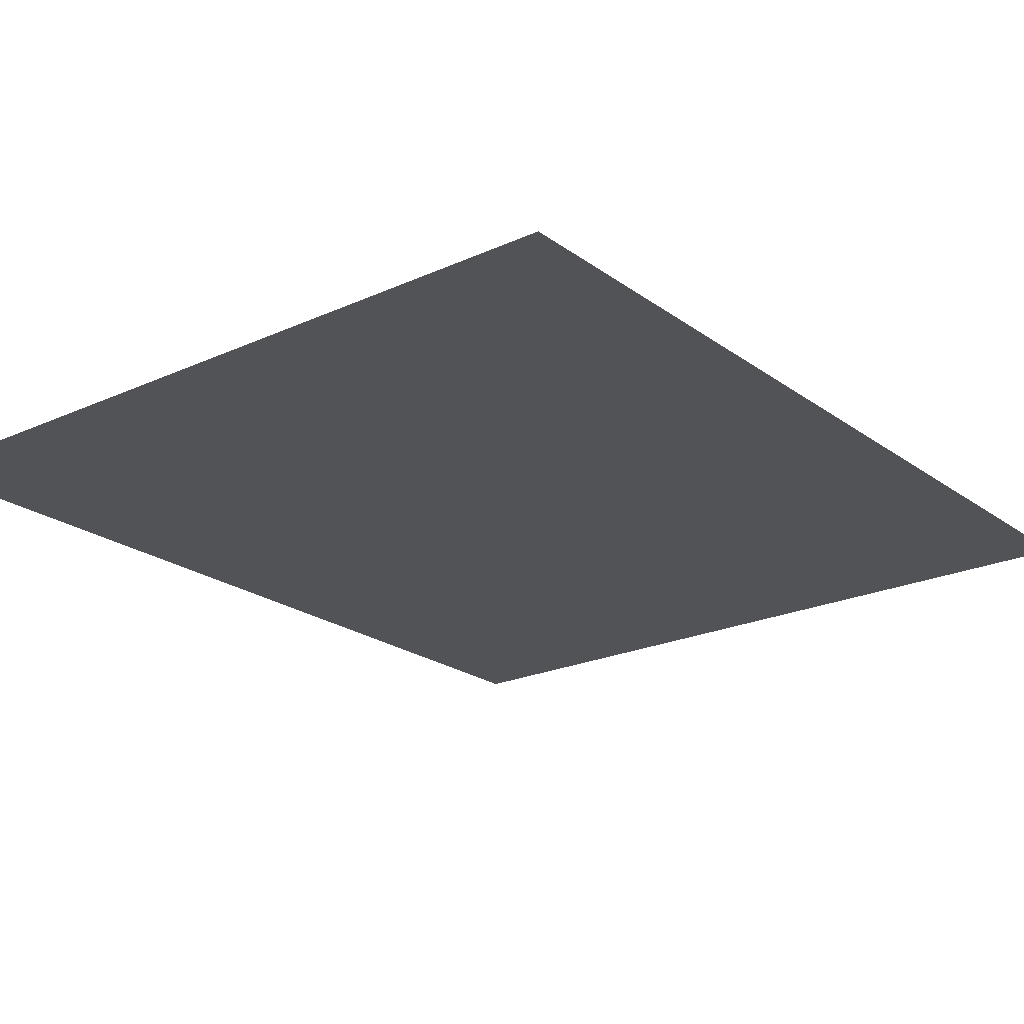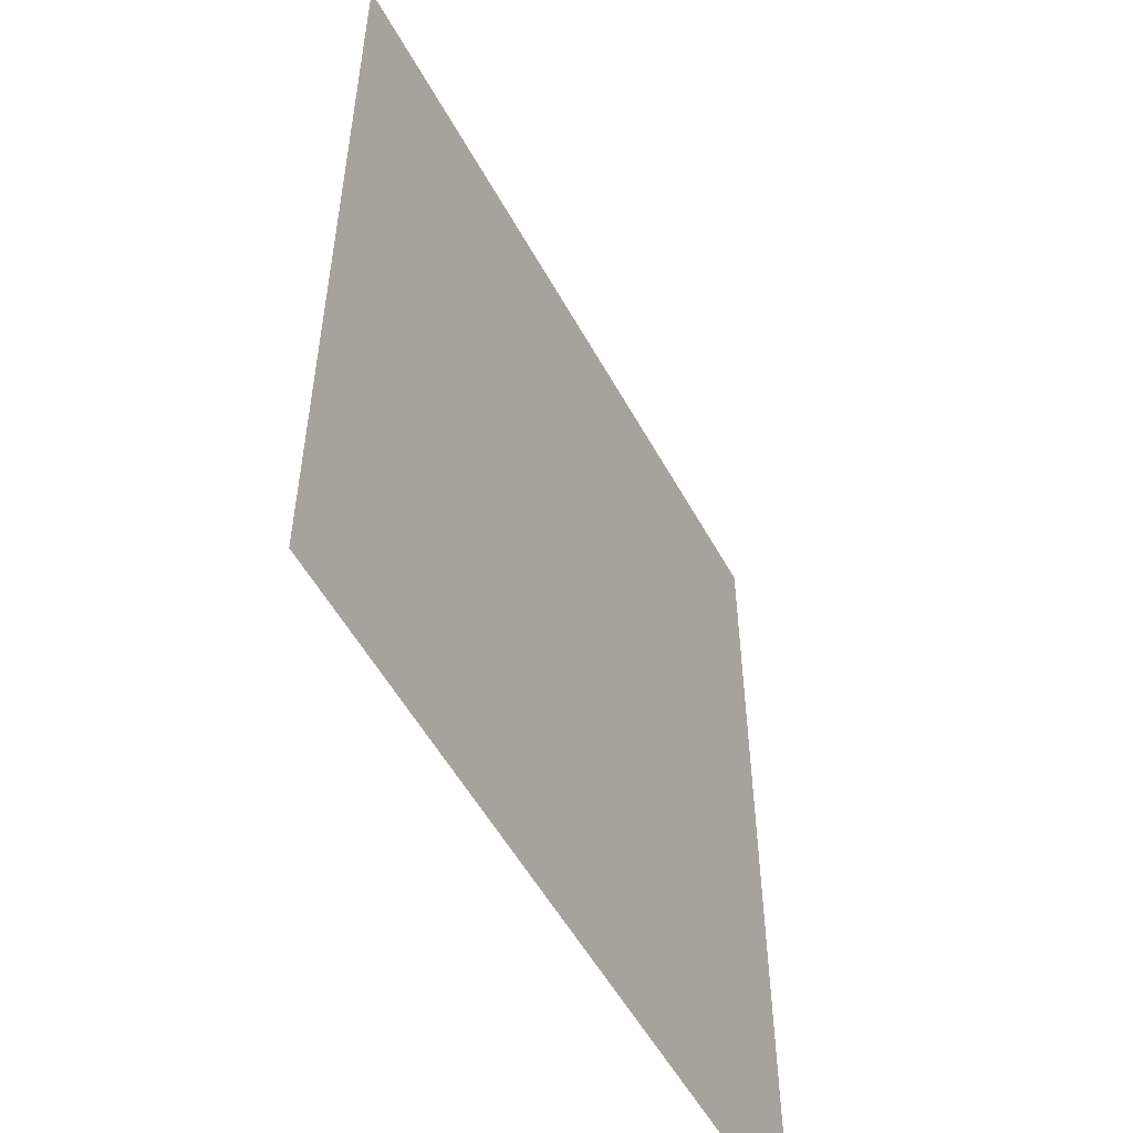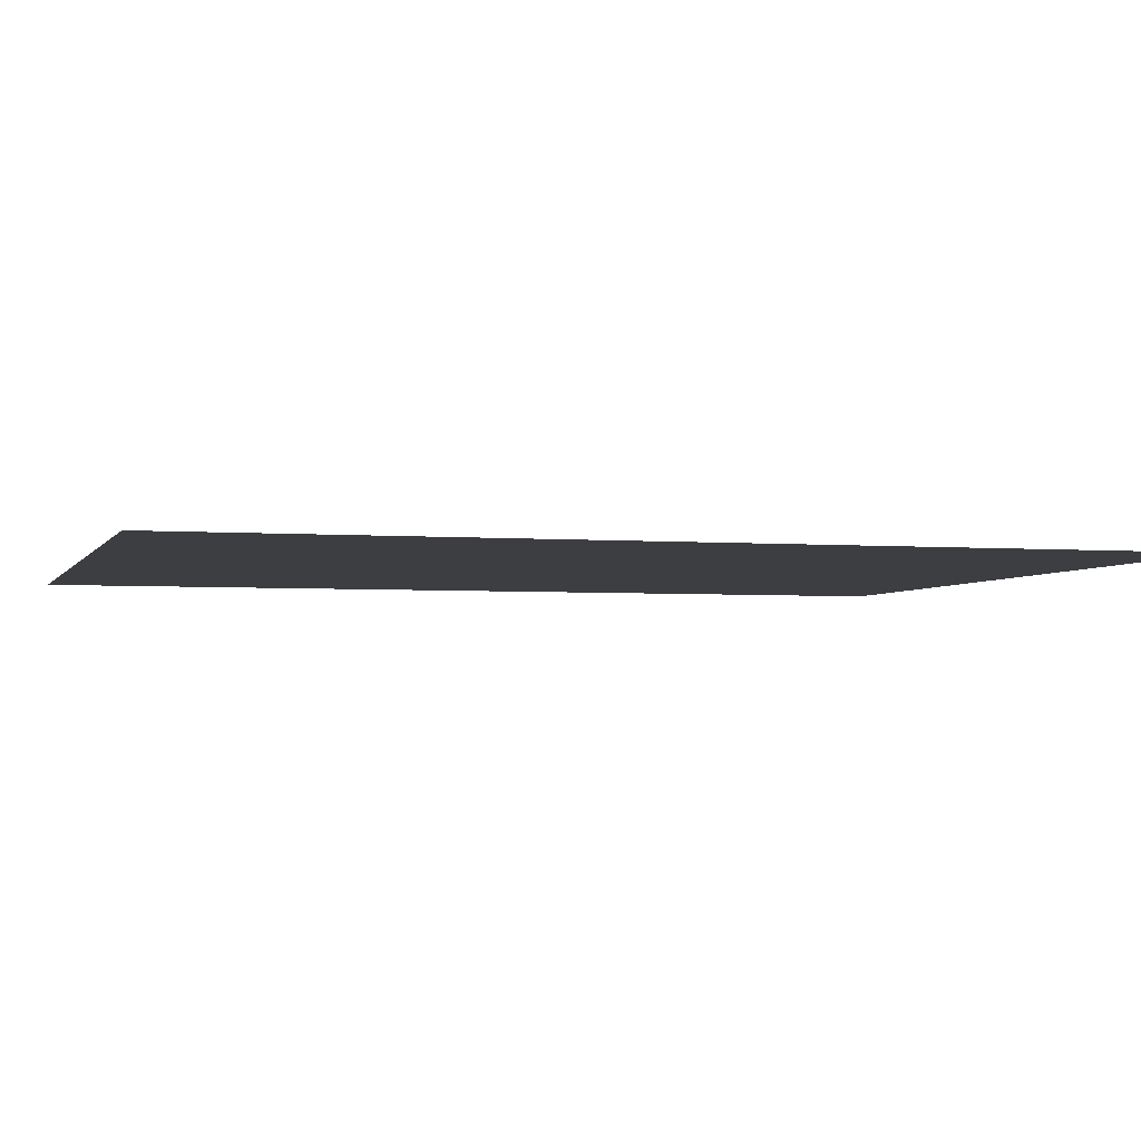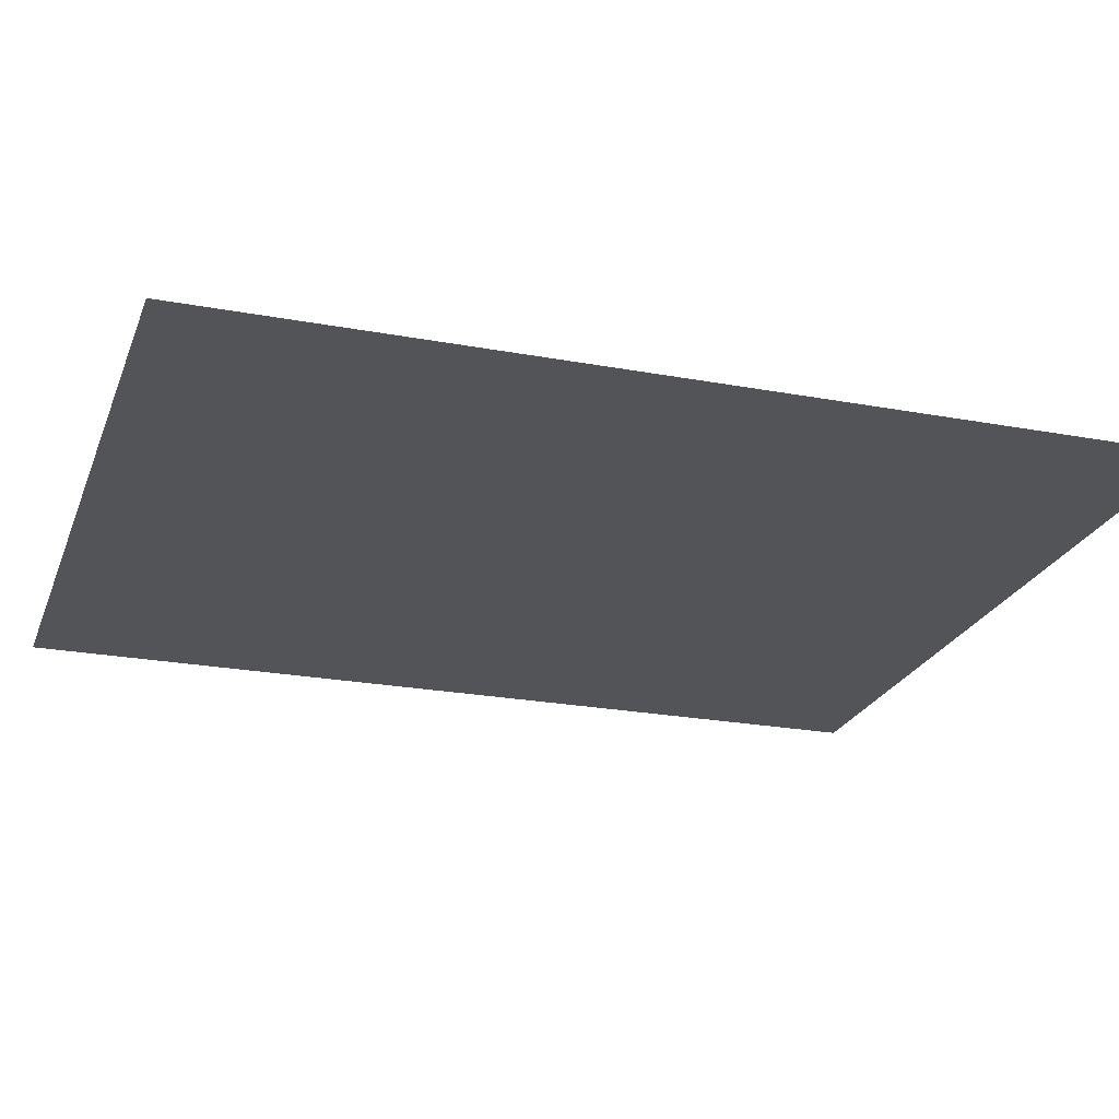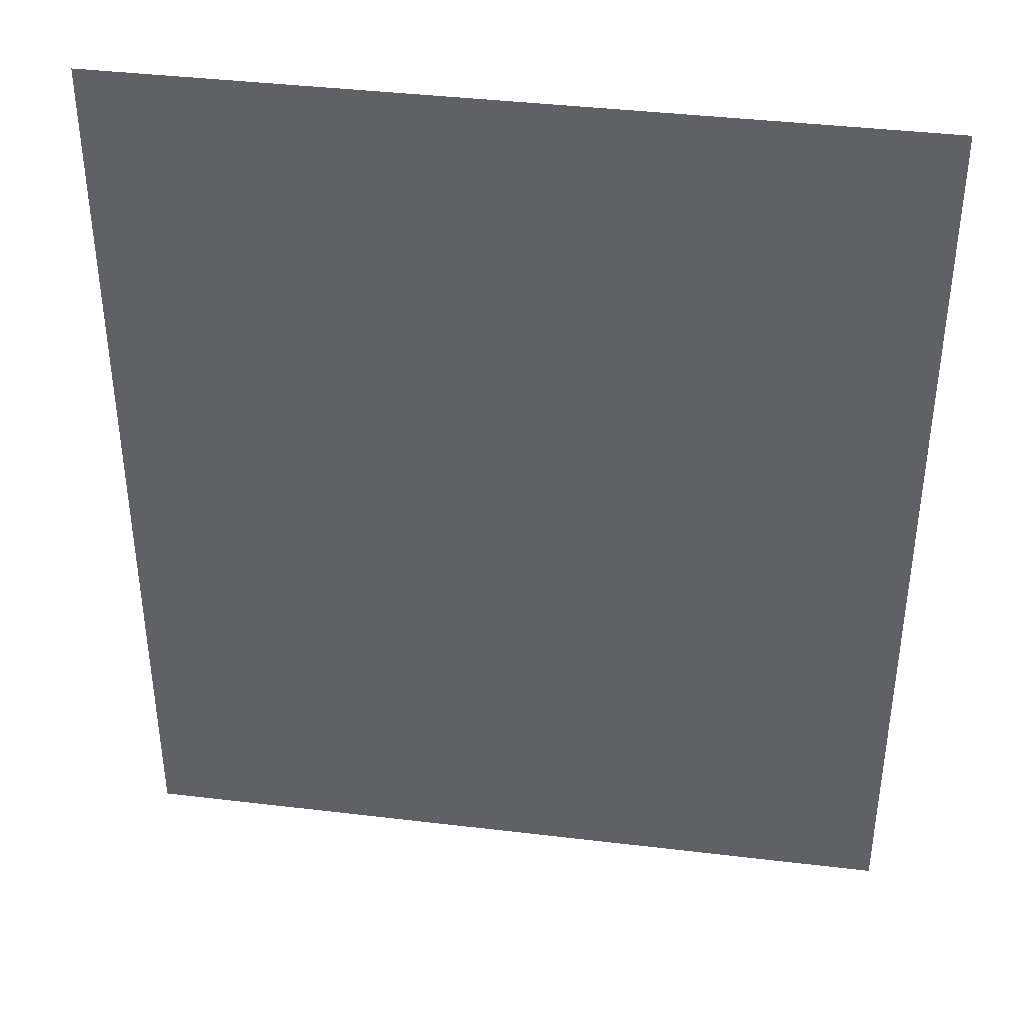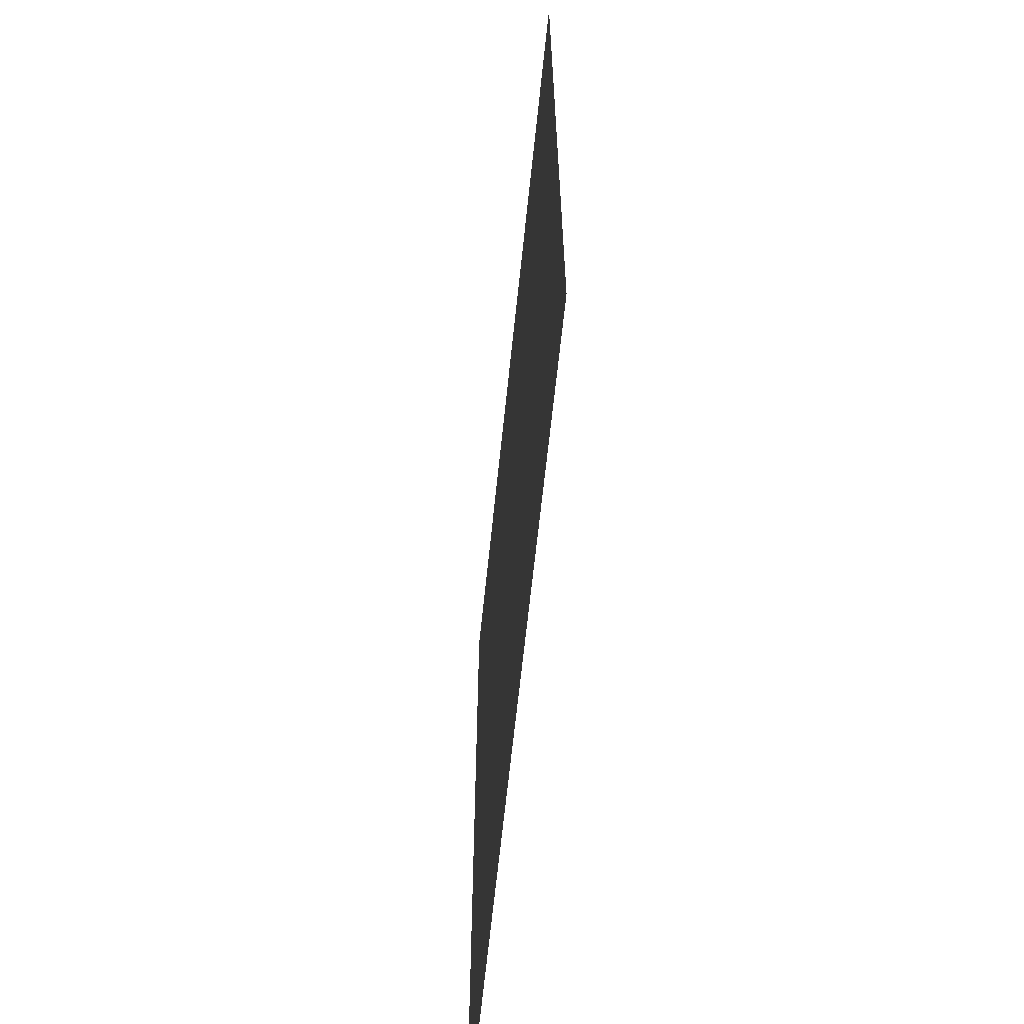
<metadata>
{"format":"obj","ext":"obj","renderer":"f3d","projection":"perspective","resolution":1024,"background":"white","views":[{"elev":-21.9,"azim":38.6,"up":"+Z"},{"elev":-54.2,"azim":118.3,"up":"+Y"},{"elev":-3.4,"azim":74.1,"up":"+Z"},{"elev":-23.1,"azim":-107.6,"up":"+Z"},{"elev":39.4,"azim":8.5,"up":"+Y"},{"elev":-65.1,"azim":-95.9,"up":"+Y"}]}
</metadata>
<code>
v -3584 -2048 0
v -3734 -2048 0
v -3734 -1873 0
v -3584 -1873 0
g LevelSelectMap_mesh_0076
f 1 2 3 4

</code>
